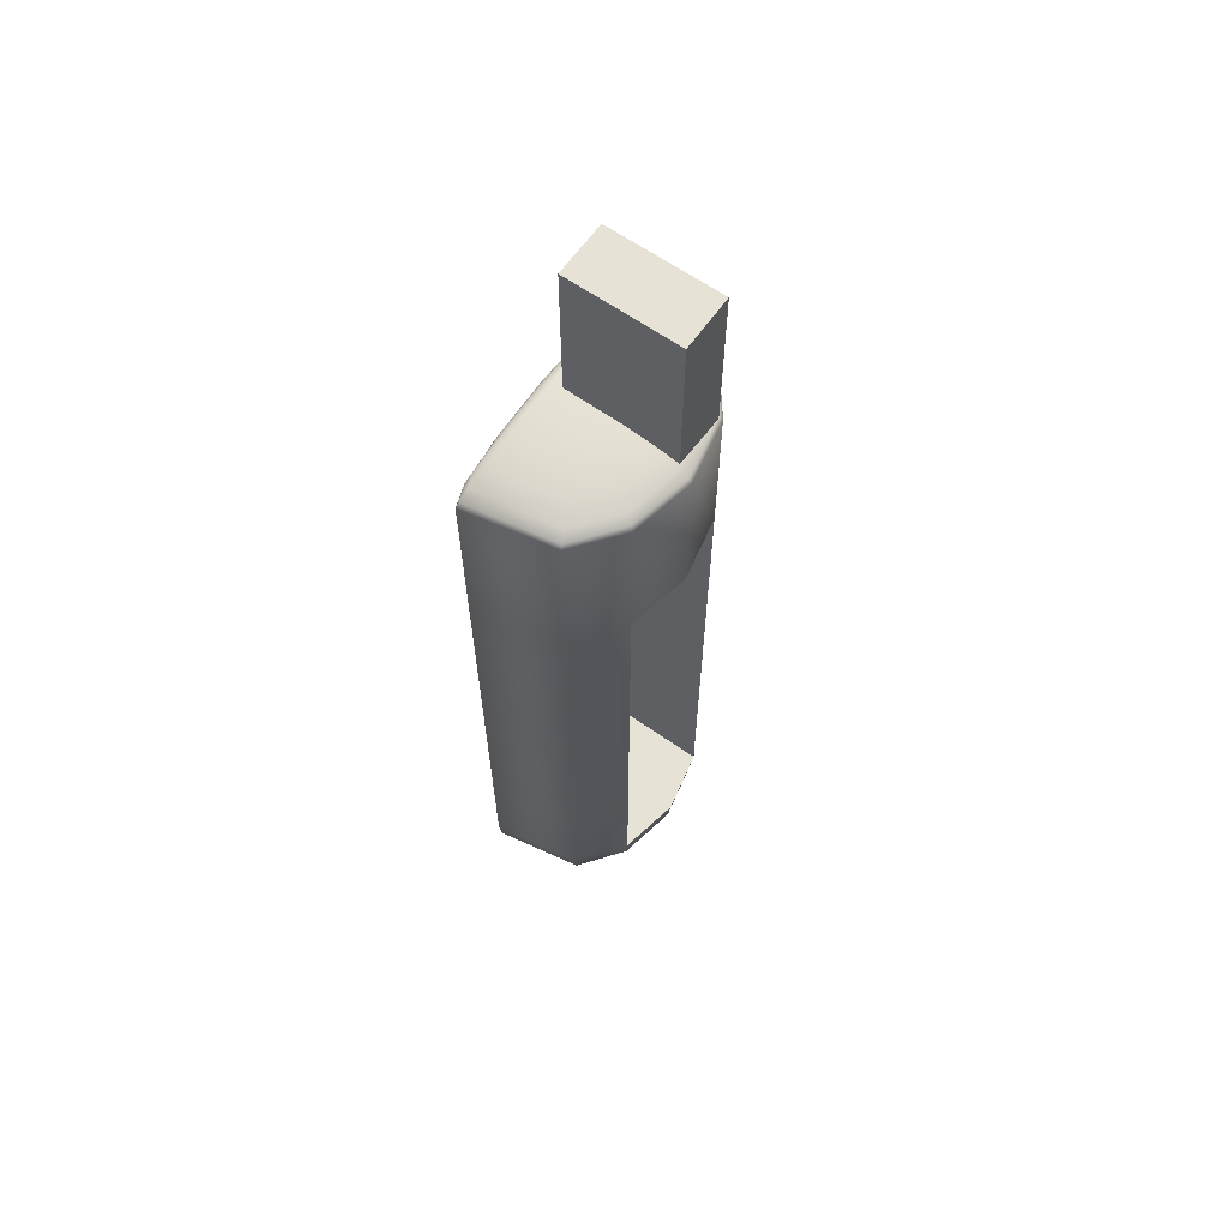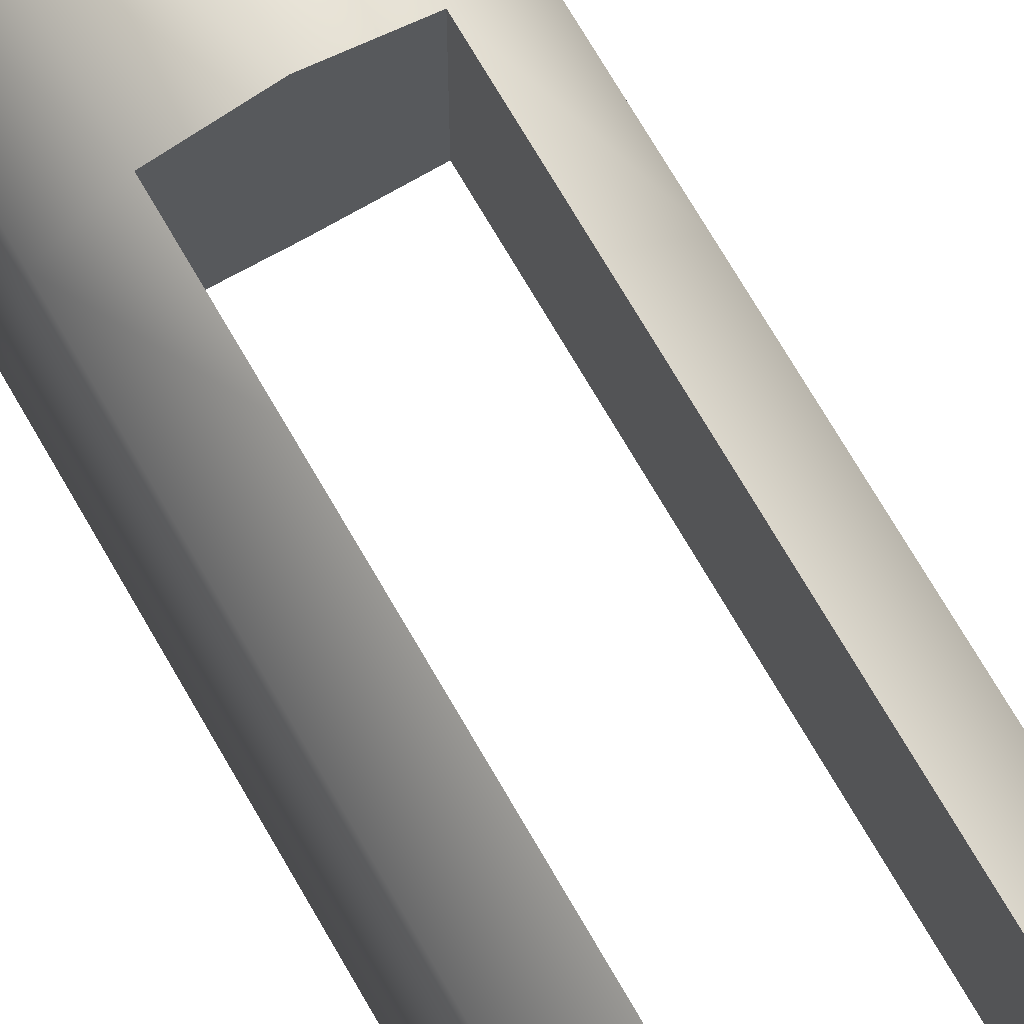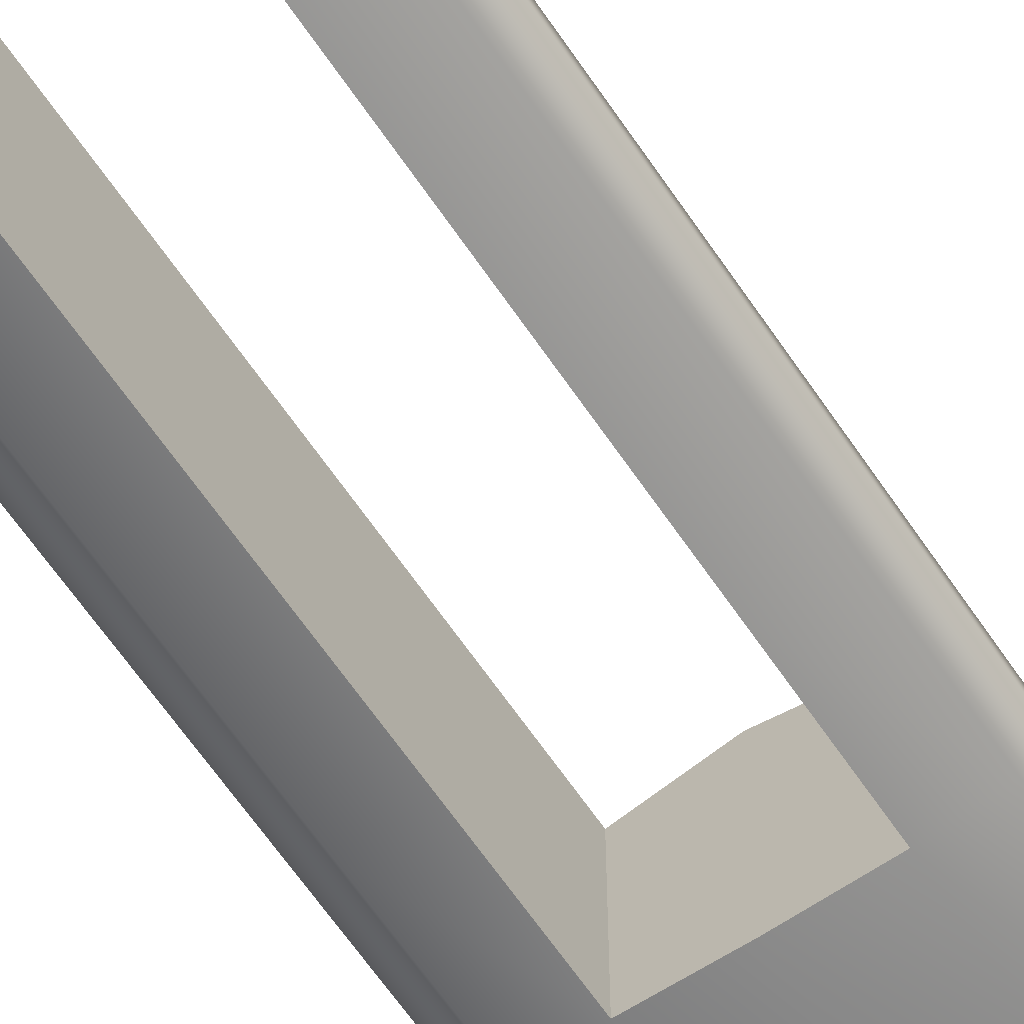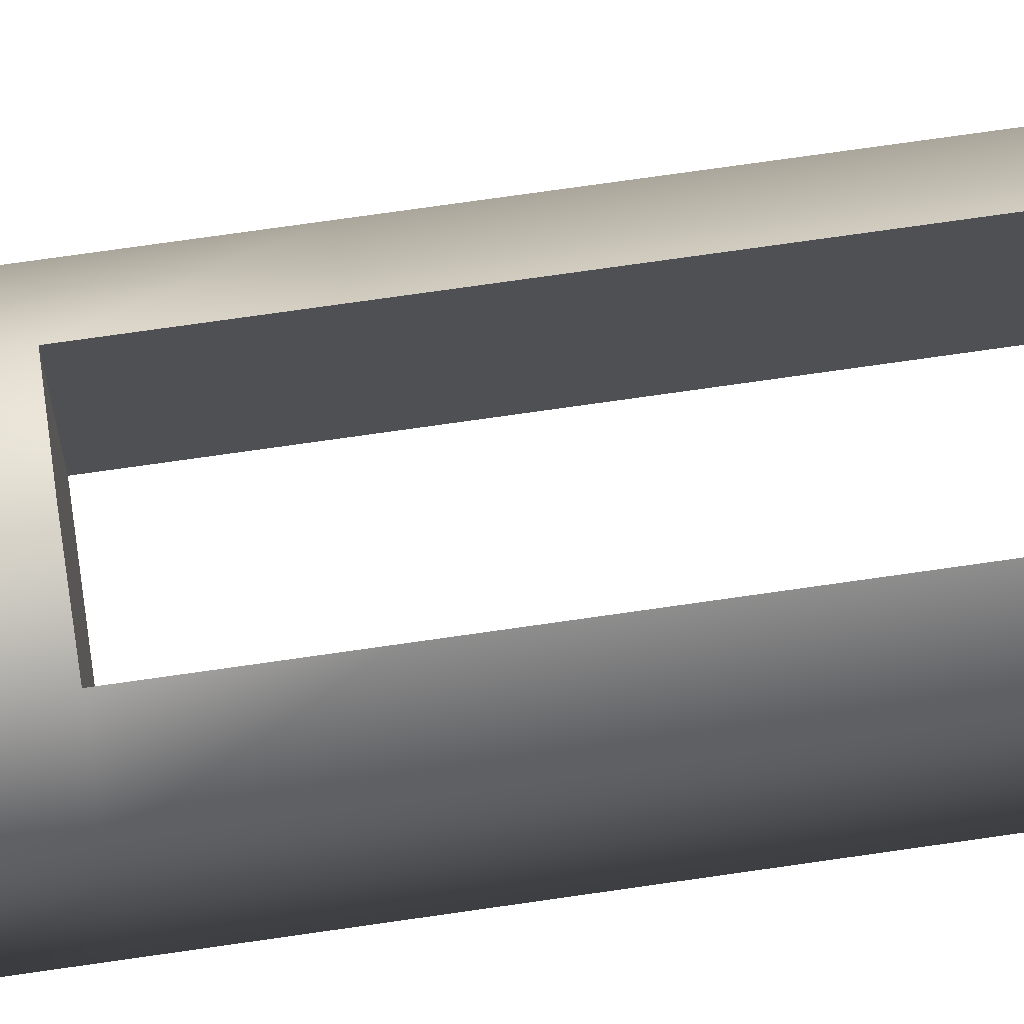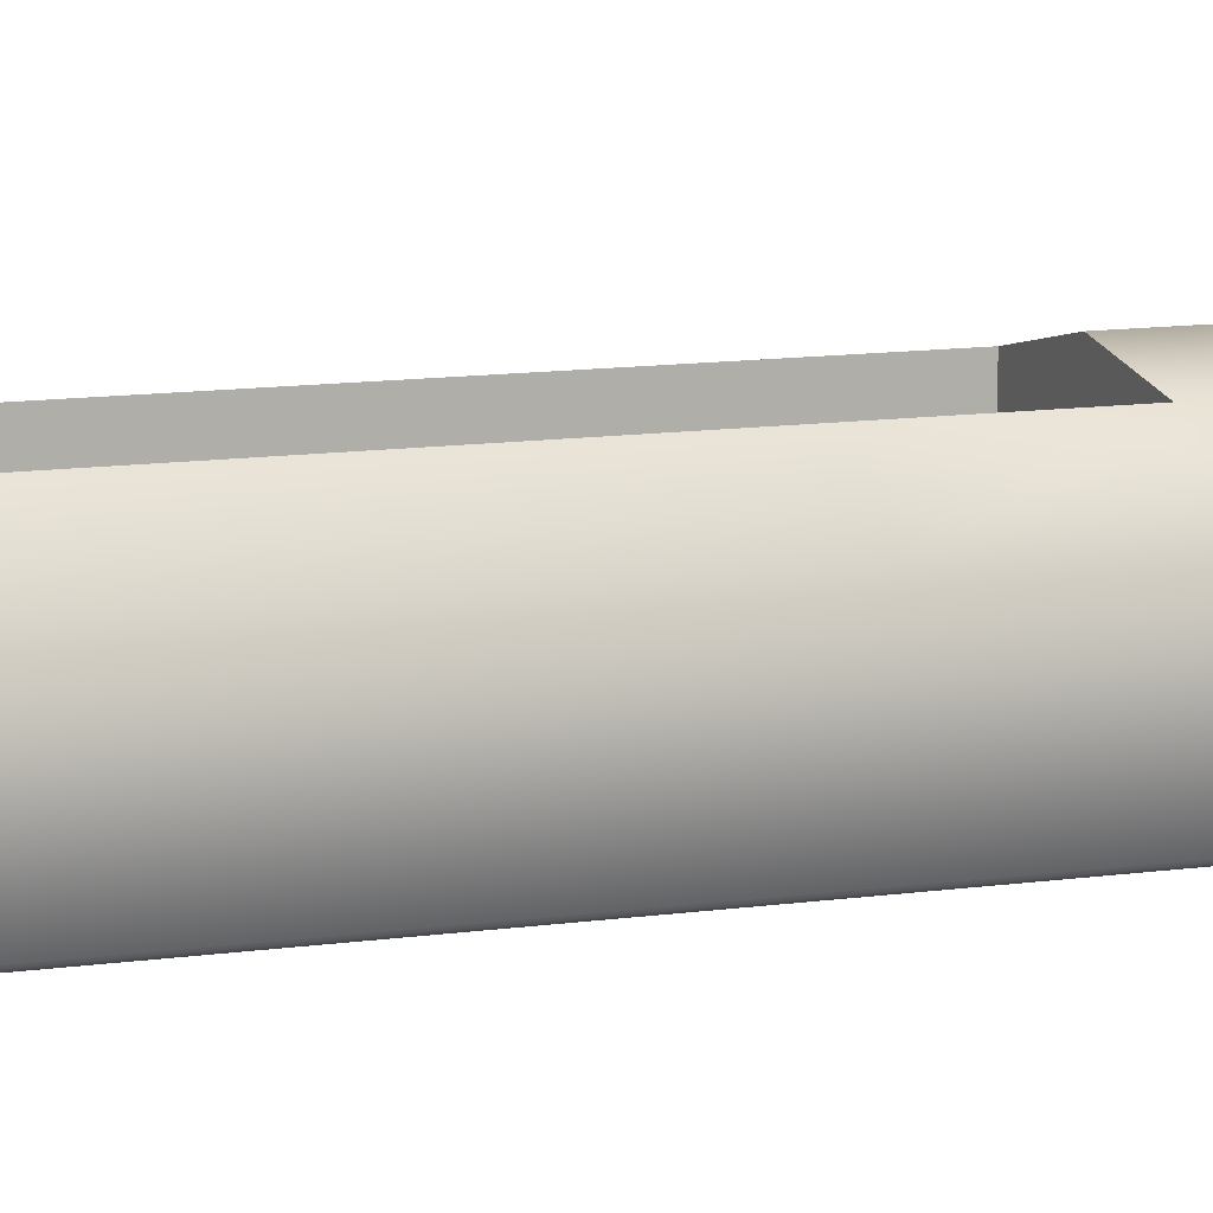
<metadata>
{"format":"obj","ext":"obj","renderer":"f3d","projection":"perspective","resolution":1024,"background":"white","views":[{"elev":63.8,"azim":125.3,"up":"+Z"},{"elev":70.3,"azim":150.2,"up":"+Y"},{"elev":-63.4,"azim":-146.1,"up":"+Y"},{"elev":70.9,"azim":81.7,"up":"+Y"},{"elev":10.4,"azim":-111.2,"up":"+Y"}]}
</metadata>
<code>
v  -0.0094 0.0216 -2.86
v  -0.0094 0.1225 -2.854
v  0.0155 0.1173 -2.854
v  0.0337 0.1033 -2.854
v  0.0403 0.0216 -2.854
v  0.0337 0.0191 -2.854
v  0.0155 0.0173 -2.854
v  -0.0094 0.0166 -2.854
v  -0.0343 0.0173 -2.854
v  -0.0525 0.0191 -2.854
v  -0.0592 0.0216 -2.854
v  -0.0525 0.1033 -2.854
v  -0.0343 0.1173 -2.854
v  0.0386 0.1483 -2.838
v  -0.0094 0.1583 -2.838
v  0.0738 0.1212 -2.838
v  0.0867 0.0216 -2.838
v  0.0738 0.0168 -2.838
v  0.0386 0.0133 -2.838
v  -0.0094 0.012 -2.838
v  -0.0575 0.0133 -2.838
v  -0.0927 0.0168 -2.838
v  -0.1056 0.0216 -2.838
v  -0.0927 0.1212 -2.838
v  -0.0575 0.1483 -2.838
v  0.0586 0.1749 -2.812
v  -0.0094 0.189 -2.812
v  0.1083 0.1365 -2.812
v  0.1265 0.0216 -2.812
v  0.1083 0.0148 -2.812
v  0.0586 0.0099 -2.812
v  -0.0094 0.0081 -2.812
v  -0.0774 0.0099 -2.812
v  -0.1272 0.0148 -2.812
v  -0.1454 0.0216 -2.812
v  -0.1272 0.1365 -2.812
v  -0.0774 0.1749 -2.812
v  0.0738 0.1954 -2.777
v  -0.0094 0.2126 -2.777
v  0.1348 0.1483 -2.777
v  0.1571 0.0216 -2.777
v  0.1348 0.0133 -2.777
v  0.0738 0.0073 -2.777
v  -0.0094 0.005 -2.777
v  -0.0927 0.0073 -2.777
v  -0.1536 0.0133 -2.777
v  -0.176 0.0216 -2.777
v  -0.1536 0.1483 -2.777
v  -0.0927 0.1954 -2.777
v  0.0834 0.2082 -2.738
v  -0.0094 0.2274 -2.738
v  0.1514 0.1557 -2.738
v  0.1763 0.0216 -2.738
v  0.1514 0.0123 -2.738
v  0.0834 0.0056 -2.738
v  -0.0094 0.0031 -2.738
v  -0.1023 0.0056 -2.738
v  -0.1703 0.0123 -2.738
v  -0.1952 0.0216 -2.738
v  -0.1703 0.1557 -2.738
v  -0.1023 0.2082 -2.738
v  0.0867 0.2126 -2.695
v  -0.0094 0.2325 -2.695
v  0.1571 0.1583 -2.695
v  0.1829 0.0216 -2.695
v  0.1571 0.012 -2.695
v  0.0867 0.005 -2.695
v  -0.0094 0.0025 -2.695
v  -0.1056 0.005 -2.695
v  -0.176 0.012 -2.695
v  -0.2017 0.0216 -2.695
v  -0.176 0.1583 -2.695
v  -0.1056 0.2126 -2.695
v  0.1571 0.1583 -2.53
v  0.0867 0.2126 -2.53
v  0.1829 0.0216 -2.53
v  0.1571 0.012 -2.53
v  0.0867 0.005 -2.53
v  -0.176 0.012 -2.53
v  -0.1056 0.005 -2.53
v  -0.2017 0.0216 -2.53
v  -0.176 0.1583 -2.53
v  -0.1056 0.2126 -2.53
v  0.1571 0.1583 -2.364
v  0.0867 0.2126 -2.364
v  0.1829 0.0216 -2.364
v  0.1571 0.012 -2.364
v  0.0867 0.005 -2.364
v  -0.176 0.012 -2.364
v  -0.1056 0.005 -2.364
v  -0.2017 0.0216 -2.364
v  -0.176 0.1583 -2.364
v  -0.1056 0.2126 -2.364
v  0.1571 0.1583 -2.198
v  0.0867 0.2126 -2.198
v  0.1829 0.0216 -2.198
v  0.1571 0.012 -2.198
v  0.0867 0.005 -2.198
v  -0.176 0.012 -2.198
v  -0.1056 0.005 -2.198
v  -0.2017 0.0216 -2.198
v  -0.176 0.1583 -2.198
v  -0.1056 0.2126 -2.198
v  0.1571 0.1583 -2.032
v  0.0867 0.2126 -2.032
v  0.1829 0.0216 -2.032
v  0.1571 0.012 -2.032
v  0.0867 0.005 -2.032
v  -0.176 0.012 -2.032
v  -0.1056 0.005 -2.032
v  -0.2017 0.0216 -2.032
v  -0.176 0.1583 -2.032
v  -0.1056 0.2126 -2.032
v  0.1571 0.1583 -1.867
v  0.0867 0.2126 -1.867
v  0.1829 0.0216 -1.867
v  0.1571 0.012 -1.867
v  0.0867 0.005 -1.867
v  -0.176 0.012 -1.867
v  -0.1056 0.005 -1.867
v  -0.2017 0.0216 -1.867
v  -0.176 0.1583 -1.867
v  -0.1056 0.2126 -1.867
v  0.0867 0.2126 -1.616
v  -0.0094 0.2325 -1.867
v  -0.0094 0.2325 -1.616
v  0.1571 0.1583 -1.616
v  0.1829 0.0216 -1.616
v  0.1571 0.012 -1.616
v  0.0867 0.005 -1.616
v  -0.0094 0.0025 -1.616
v  -0.0094 0.0025 -1.867
v  -0.1056 0.005 -1.616
v  -0.176 0.012 -1.616
v  -0.2017 0.0216 -1.616
v  -0.176 0.1583 -1.616
v  -0.1056 0.2126 -1.616
v  0.0834 0.2082 -1.609
v  -0.0094 0.2274 -1.609
v  0.1514 0.1557 -1.609
v  0.1763 0.0216 -1.609
v  0.1514 0.0123 -1.609
v  0.0834 0.0056 -1.609
v  -0.0094 0.0031 -1.609
v  -0.1023 0.0056 -1.609
v  -0.1703 0.0123 -1.609
v  -0.1952 0.0216 -1.609
v  -0.1703 0.1557 -1.609
v  -0.1023 0.2082 -1.609
v  0.0738 0.1954 -1.603
v  -0.0094 0.2126 -1.603
v  0.1348 0.1483 -1.603
v  0.1571 0.0216 -1.603
v  0.1348 0.0133 -1.603
v  0.0738 0.0073 -1.603
v  -0.0094 0.005 -1.603
v  -0.0927 0.0073 -1.603
v  -0.1536 0.0133 -1.603
v  -0.176 0.0216 -1.603
v  -0.1536 0.1483 -1.603
v  -0.0927 0.1954 -1.603
v  0.0586 0.1749 -1.597
v  -0.0094 0.189 -1.597
v  0.1083 0.1365 -1.597
v  0.1265 0.0216 -1.597
v  0.1083 0.0148 -1.597
v  0.0586 0.0099 -1.597
v  -0.0094 0.0081 -1.597
v  -0.0774 0.0099 -1.597
v  -0.1272 0.0148 -1.597
v  -0.1454 0.0216 -1.597
v  -0.1272 0.1365 -1.597
v  -0.0774 0.1749 -1.597
v  0.0386 0.1483 -1.593
v  -0.0094 0.1583 -1.593
v  0.0738 0.1212 -1.593
v  0.0867 0.0216 -1.593
v  0.0738 0.0168 -1.593
v  0.0386 0.0133 -1.593
v  -0.0094 0.012 -1.593
v  -0.0575 0.0133 -1.593
v  -0.0927 0.0168 -1.593
v  -0.1056 0.0216 -1.593
v  -0.0927 0.1212 -1.593
v  -0.0575 0.1483 -1.593
v  0.0155 0.1173 -1.59
v  -0.0094 0.1225 -1.59
v  0.0337 0.1033 -1.59
v  0.0403 0.0216 -1.59
v  0.0337 0.0191 -1.59
v  0.0155 0.0173 -1.59
v  -0.0094 0.0166 -1.59
v  -0.0343 0.0173 -1.59
v  -0.0525 0.0191 -1.59
v  -0.0592 0.0216 -1.59
v  -0.0525 0.1033 -1.59
v  -0.0343 0.1173 -1.59
v  -0.0094 0.0216 -1.589
v  0.0867 0.1103 -2.695
v  -0.0094 0.1078 -2.695
v  0.0867 0.1103 -2.53
v  0.0867 0.1103 -2.364
v  0.0867 0.1103 -2.198
v  0.0867 0.1103 -2.032
v  0.0867 0.1103 -1.867
v  -0.0094 0.1078 -1.867
v  -0.1056 0.1103 -1.867
v  -0.1056 0.1103 -2.032
v  -0.1056 0.1103 -2.198
v  -0.1056 0.1103 -2.364
v  -0.1056 0.1103 -2.53
v  -0.1056 0.1103 -2.695
v  -0.0094 0.1053 -2.695
v  0.0867 0.0854 -2.695
v  -0.1056 0.0854 -2.695
v  -0.1056 0.0854 -2.53
v  -0.1056 0.0854 -2.364
v  -0.1056 0.0854 -2.198
v  -0.1056 0.0854 -2.032
v  -0.1056 0.0854 -1.867
v  -0.0094 0.1053 -1.867
v  0.0867 0.0854 -1.867
v  0.0867 0.0854 -2.032
v  0.0867 0.0854 -2.198
v  0.0867 0.0854 -2.364
v  0.0867 0.0854 -2.53
g Capsule02
f 1 2 3
f 1 3 4
f 1 4 5
f 1 5 6
f 1 6 7
f 1 7 8
f 1 8 9
f 1 9 10
f 1 10 11
f 1 11 12
f 1 12 13
f 1 13 2
f 14 3 2
f 2 15 14
f 16 4 3
f 3 14 16
f 17 5 4
f 4 16 17
f 18 6 5
f 5 17 18
f 19 7 6
f 6 18 19
f 20 8 7
f 7 19 20
f 21 9 8
f 8 20 21
f 22 10 9
f 9 21 22
f 23 11 10
f 10 22 23
f 24 12 11
f 11 23 24
f 25 13 12
f 12 24 25
f 15 2 13
f 13 25 15
f 26 14 15
f 15 27 26
f 28 16 14
f 14 26 28
f 29 17 16
f 16 28 29
f 30 18 17
f 17 29 30
f 31 19 18
f 18 30 31
f 32 20 19
f 19 31 32
f 33 21 20
f 20 32 33
f 34 22 21
f 21 33 34
f 35 23 22
f 22 34 35
f 36 24 23
f 23 35 36
f 37 25 24
f 24 36 37
f 27 15 25
f 25 37 27
f 38 26 27
f 27 39 38
f 40 28 26
f 26 38 40
f 41 29 28
f 28 40 41
f 42 30 29
f 29 41 42
f 43 31 30
f 30 42 43
f 44 32 31
f 31 43 44
f 45 33 32
f 32 44 45
f 46 34 33
f 33 45 46
f 47 35 34
f 34 46 47
f 48 36 35
f 35 47 48
f 49 37 36
f 36 48 49
f 39 27 37
f 37 49 39
f 50 38 39
f 39 51 50
f 52 40 38
f 38 50 52
f 53 41 40
f 40 52 53
f 54 42 41
f 41 53 54
f 55 43 42
f 42 54 55
f 56 44 43
f 43 55 56
f 57 45 44
f 44 56 57
f 58 46 45
f 45 57 58
f 59 47 46
f 46 58 59
f 60 48 47
f 47 59 60
f 61 49 48
f 48 60 61
f 51 39 49
f 49 61 51
f 62 50 51
f 51 63 62
f 64 52 50
f 50 62 64
f 65 53 52
f 52 64 65
f 66 54 53
f 53 65 66
f 67 55 54
f 54 66 67
f 68 56 55
f 55 67 68
f 69 57 56
f 56 68 69
f 70 58 57
f 57 69 70
f 71 59 58
f 58 70 71
f 72 60 59
f 59 71 72
f 73 61 60
f 60 72 73
f 63 51 61
f 61 73 63
f 74 64 62
f 62 75 74
f 76 65 64
f 64 74 76
f 77 66 65
f 65 76 77
f 78 67 66
f 66 77 78
f 79 70 69
f 69 80 79
f 81 71 70
f 70 79 81
f 82 72 71
f 71 81 82
f 83 73 72
f 72 82 83
f 84 74 75
f 75 85 84
f 86 76 74
f 74 84 86
f 87 77 76
f 76 86 87
f 88 78 77
f 77 87 88
f 89 79 80
f 80 90 89
f 91 81 79
f 79 89 91
f 92 82 81
f 81 91 92
f 93 83 82
f 82 92 93
f 94 84 85
f 85 95 94
f 96 86 84
f 84 94 96
f 97 87 86
f 86 96 97
f 98 88 87
f 87 97 98
f 99 89 90
f 90 100 99
f 101 91 89
f 89 99 101
f 102 92 91
f 91 101 102
f 103 93 92
f 92 102 103
f 104 94 95
f 95 105 104
f 106 96 94
f 94 104 106
f 107 97 96
f 96 106 107
f 108 98 97
f 97 107 108
f 109 99 100
f 100 110 109
f 111 101 99
f 99 109 111
f 112 102 101
f 101 111 112
f 113 103 102
f 102 112 113
f 114 104 105
f 105 115 114
f 116 106 104
f 104 114 116
f 117 107 106
f 106 116 117
f 118 108 107
f 107 117 118
f 119 109 110
f 110 120 119
f 121 111 109
f 109 119 121
f 122 112 111
f 111 121 122
f 123 113 112
f 112 122 123
f 124 115 125
f 125 126 124
f 127 114 115
f 115 124 127
f 128 116 114
f 114 127 128
f 129 117 116
f 116 128 129
f 130 118 117
f 117 129 130
f 131 132 118
f 118 130 131
f 133 120 132
f 132 131 133
f 134 119 120
f 120 133 134
f 135 121 119
f 119 134 135
f 136 122 121
f 121 135 136
f 137 123 122
f 122 136 137
f 126 125 123
f 123 137 126
f 138 124 126
f 126 139 138
f 140 127 124
f 124 138 140
f 141 128 127
f 127 140 141
f 142 129 128
f 128 141 142
f 143 130 129
f 129 142 143
f 144 131 130
f 130 143 144
f 145 133 131
f 131 144 145
f 146 134 133
f 133 145 146
f 147 135 134
f 134 146 147
f 148 136 135
f 135 147 148
f 149 137 136
f 136 148 149
f 139 126 137
f 137 149 139
f 150 138 139
f 139 151 150
f 152 140 138
f 138 150 152
f 153 141 140
f 140 152 153
f 154 142 141
f 141 153 154
f 155 143 142
f 142 154 155
f 156 144 143
f 143 155 156
f 157 145 144
f 144 156 157
f 158 146 145
f 145 157 158
f 159 147 146
f 146 158 159
f 160 148 147
f 147 159 160
f 161 149 148
f 148 160 161
f 151 139 149
f 149 161 151
f 162 150 151
f 151 163 162
f 164 152 150
f 150 162 164
f 165 153 152
f 152 164 165
f 166 154 153
f 153 165 166
f 167 155 154
f 154 166 167
f 168 156 155
f 155 167 168
f 169 157 156
f 156 168 169
f 170 158 157
f 157 169 170
f 171 159 158
f 158 170 171
f 172 160 159
f 159 171 172
f 173 161 160
f 160 172 173
f 163 151 161
f 161 173 163
f 174 162 163
f 163 175 174
f 176 164 162
f 162 174 176
f 177 165 164
f 164 176 177
f 178 166 165
f 165 177 178
f 179 167 166
f 166 178 179
f 180 168 167
f 167 179 180
f 181 169 168
f 168 180 181
f 182 170 169
f 169 181 182
f 183 171 170
f 170 182 183
f 184 172 171
f 171 183 184
f 185 173 172
f 172 184 185
f 175 163 173
f 173 185 175
f 186 174 175
f 175 187 186
f 188 176 174
f 174 186 188
f 189 177 176
f 176 188 189
f 190 178 177
f 177 189 190
f 191 179 178
f 178 190 191
f 192 180 179
f 179 191 192
f 193 181 180
f 180 192 193
f 194 182 181
f 181 193 194
f 195 183 182
f 182 194 195
f 196 184 183
f 183 195 196
f 197 185 184
f 184 196 197
f 187 175 185
f 185 197 187
f 187 198 186
f 186 198 188
f 188 198 189
f 189 198 190
f 190 198 191
f 191 198 192
f 192 198 193
f 193 198 194
f 194 198 195
f 195 198 196
f 196 198 197
f 197 198 187
f 68 67 199
f 199 200 68
f 67 78 201
f 201 199 67
f 78 88 202
f 202 201 78
f 88 98 203
f 203 202 88
f 98 108 204
f 204 203 98
f 108 118 205
f 205 204 108
f 118 132 206
f 206 205 118
f 132 120 207
f 207 206 132
f 120 110 208
f 208 207 120
f 110 100 209
f 209 208 110
f 100 90 210
f 210 209 100
f 90 80 211
f 211 210 90
f 80 69 212
f 212 211 80
f 69 68 200
f 200 212 69
f 62 63 213
f 213 214 62
f 63 73 215
f 215 213 63
f 73 83 216
f 216 215 73
f 83 93 217
f 217 216 83
f 93 103 218
f 218 217 93
f 103 113 219
f 219 218 103
f 113 123 220
f 220 219 113
f 123 125 221
f 221 220 123
f 125 115 222
f 222 221 125
f 115 105 223
f 223 222 115
f 105 95 224
f 224 223 105
f 95 85 225
f 225 224 95
f 85 75 226
f 226 225 85
f 75 62 214
f 214 226 75
v  -0.0161 0.0363 -1.655
v  -0.0161 0.2096 -1.655
v  -0.0161 0.2096 -1.353
v  -0.0161 0.0363 -1.353
v  -0.0999 0.0363 -1.655
v  -0.0999 0.0363 -1.353
v  -0.0999 0.2096 -1.353
v  -0.0999 0.2096 -1.655
g Box02
f 227 228 229
f 229 230 227
f 231 232 233
f 233 234 231
f 227 230 232
f 232 231 227
f 230 229 233
f 233 232 230
f 229 228 234
f 234 233 229
f 228 227 231
f 231 234 228

</code>
